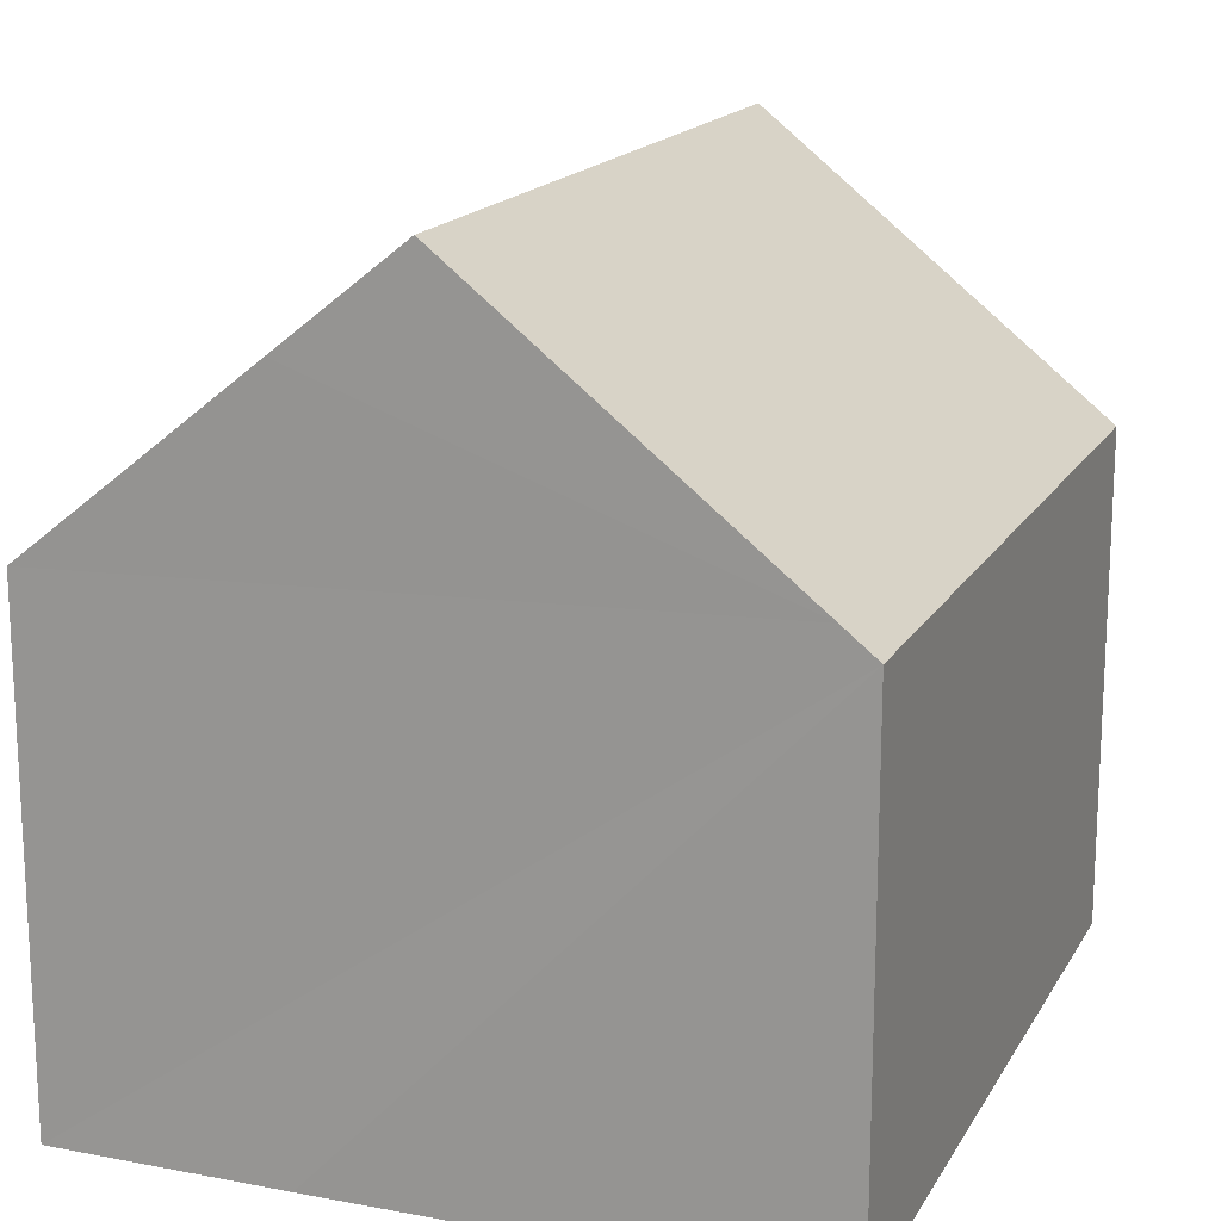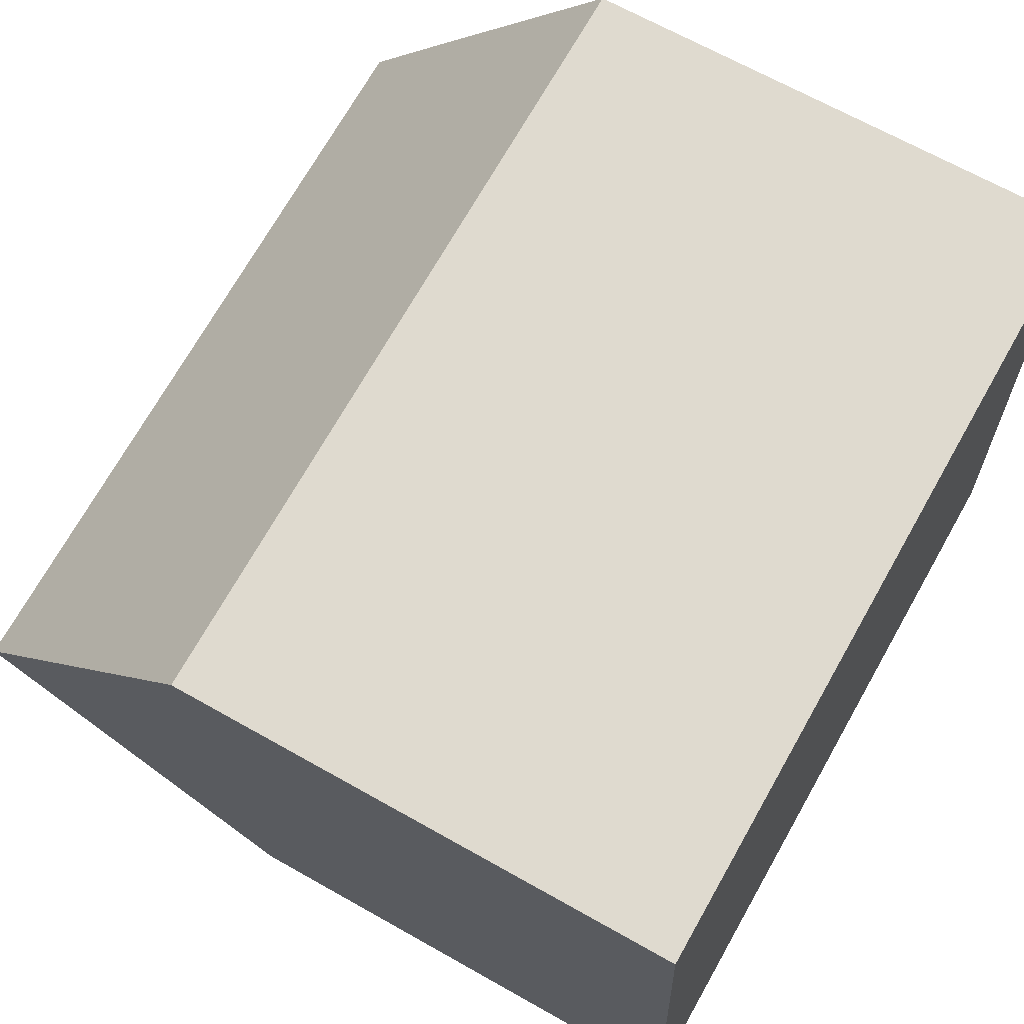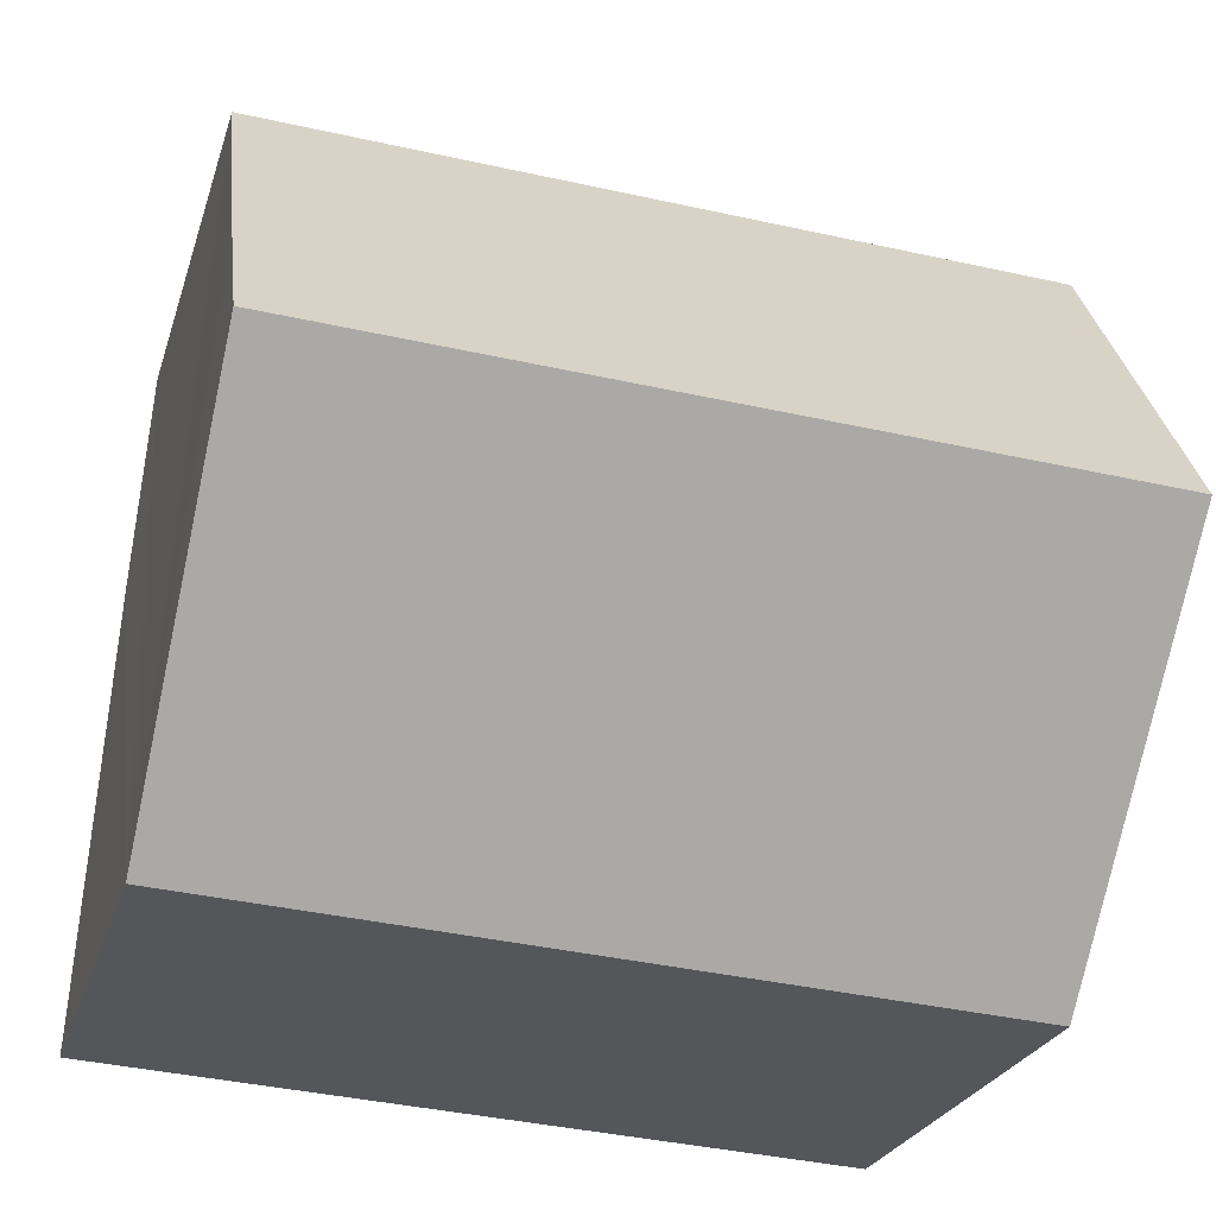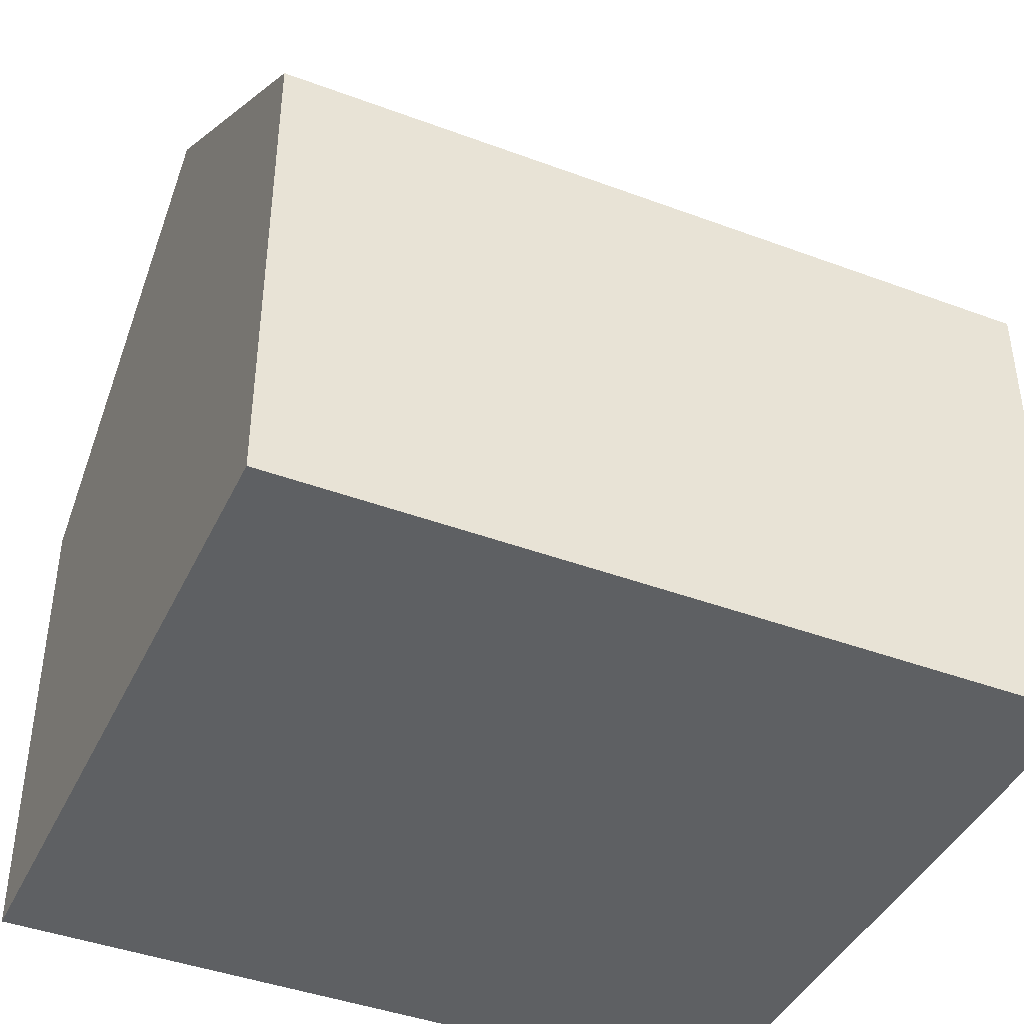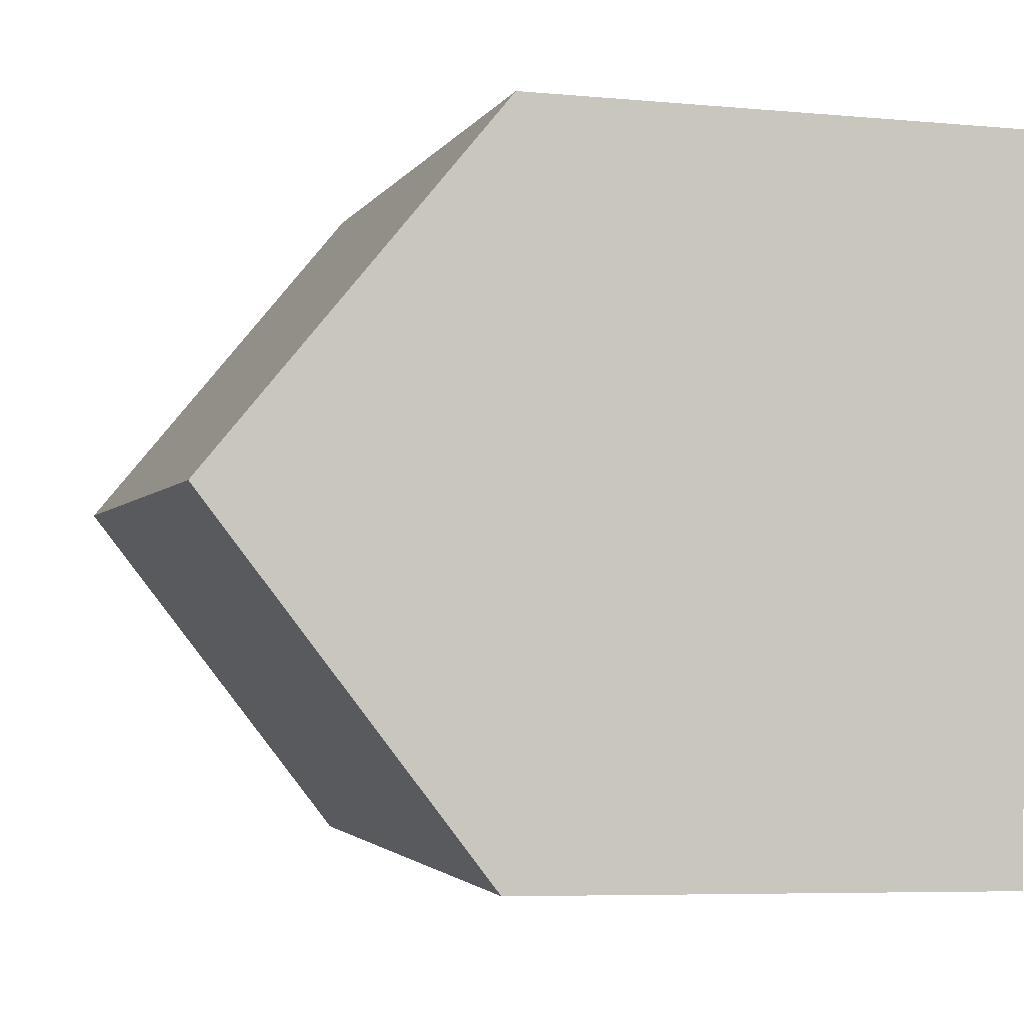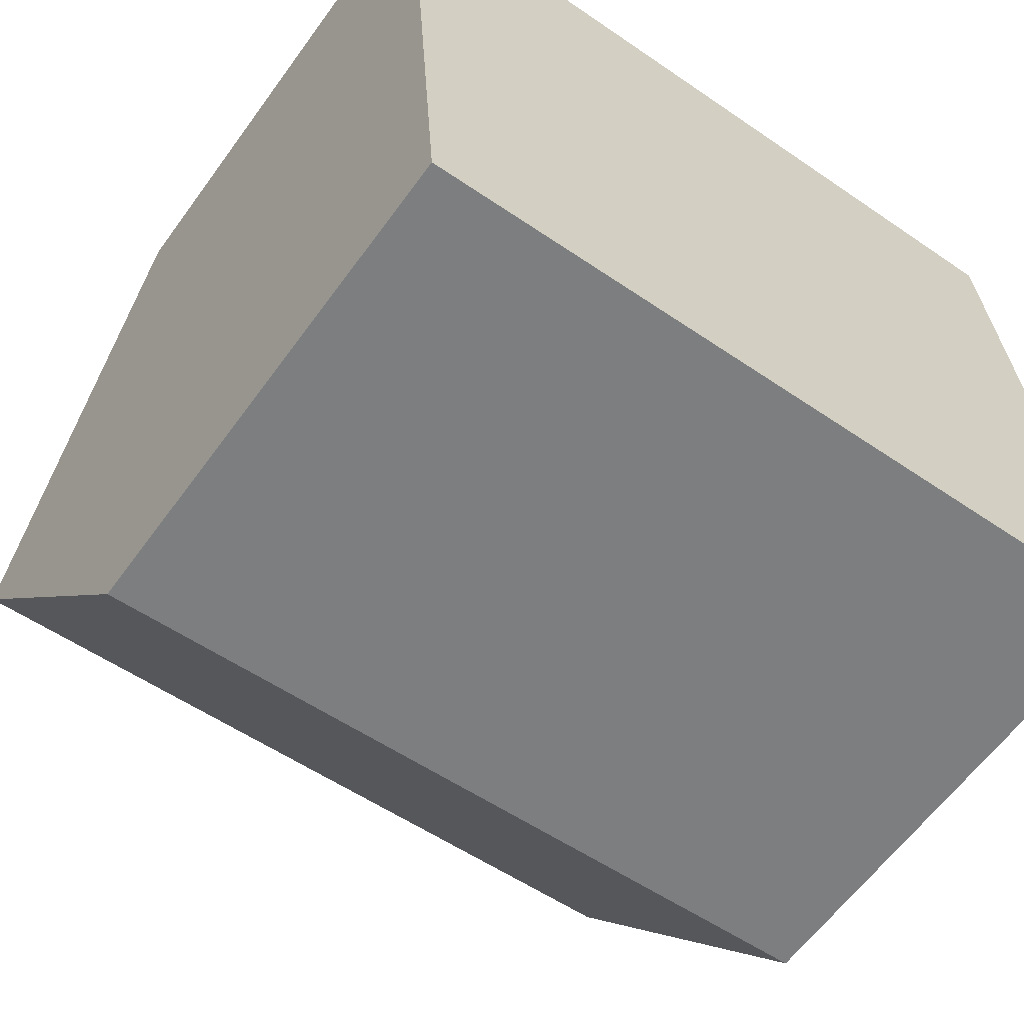
<metadata>
{"format":"obj","ext":"obj","renderer":"f3d","projection":"perspective","resolution":1024,"background":"white","views":[{"elev":16.8,"azim":107.1,"up":"+Y"},{"elev":66.8,"azim":-60.4,"up":"+Z"},{"elev":-24.3,"azim":164.9,"up":"+Z"},{"elev":-42.4,"azim":-28.0,"up":"+Y"},{"elev":-6.5,"azim":-105.2,"up":"+Z"},{"elev":-61.4,"azim":-35.9,"up":"+Z"}]}
</metadata>
<code>
v  0 6.863 4.202e-16
v  11.03 10.75 -4.129
v  0.337 10.75 -4.869
v  10.7 6.863 0.741
v  10.92 9.404 -2.444
v  0.674 6.862 -9.739
v  11.3 7.228 -8.543
v  11.33 6.863 -9.001
v  10.7 -4.537e-17 0.741
v  10.92 1.497e-16 -2.444
v  11.3 5.231e-16 -8.543
v  11.33 5.512e-16 -9.001
v  11.03 2.528e-16 -4.129
v  0.674 5.963e-16 -9.739
v  0.337 2.981e-16 -4.869
v  0 0 0
g defaultobject
f 1 2 3
f 2 1 4
f 2 4 5
f 6 7 8
f 7 6 2
f 2 6 3
f 5 7 2
f 7 5 4
f 7 4 9
f 7 9 8
f 8 9 10
f 8 10 11
f 8 11 12
f 11 10 13
f 12 6 8
f 6 12 14
f 6 1 3
f 1 6 14
f 1 14 15
f 1 15 16
f 16 4 1
f 4 16 9
f 12 15 14
f 15 12 11
f 15 11 13
f 15 13 16
f 16 13 10
f 16 10 9

</code>
